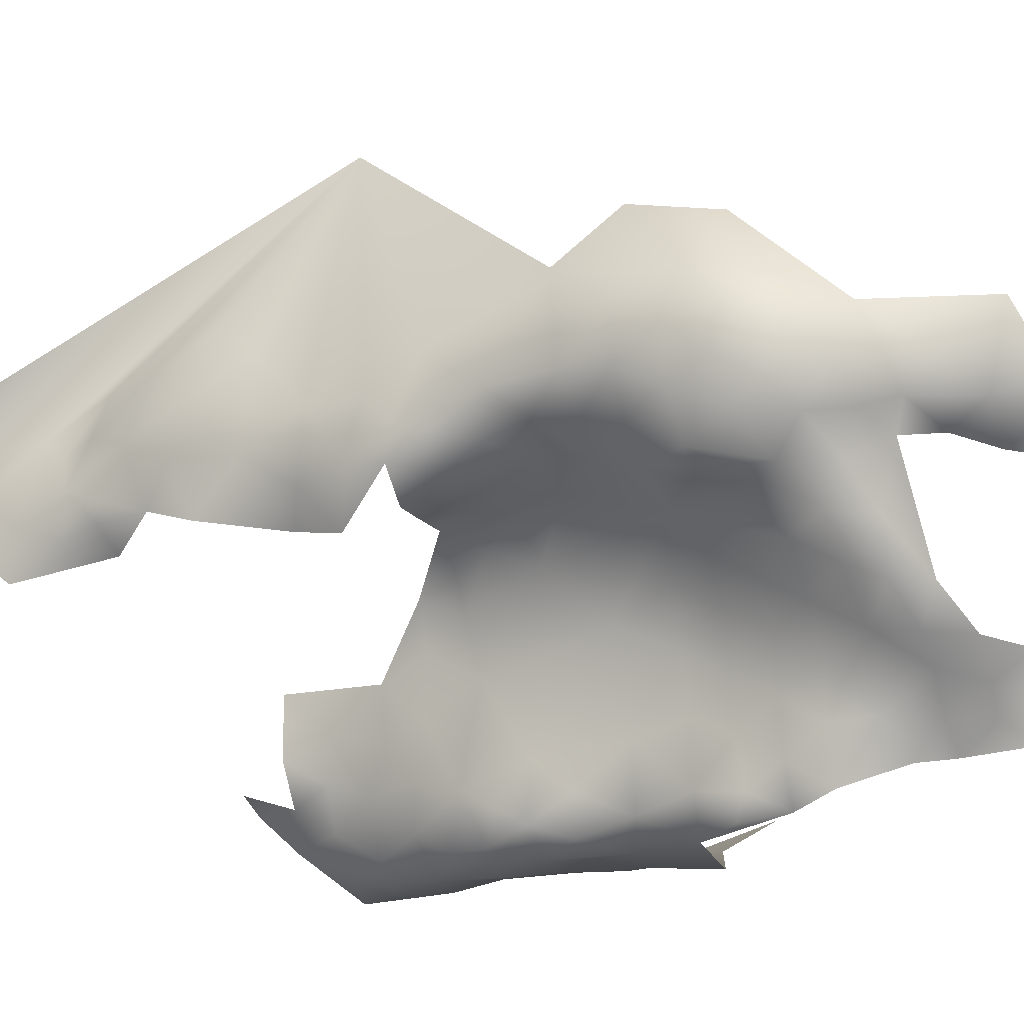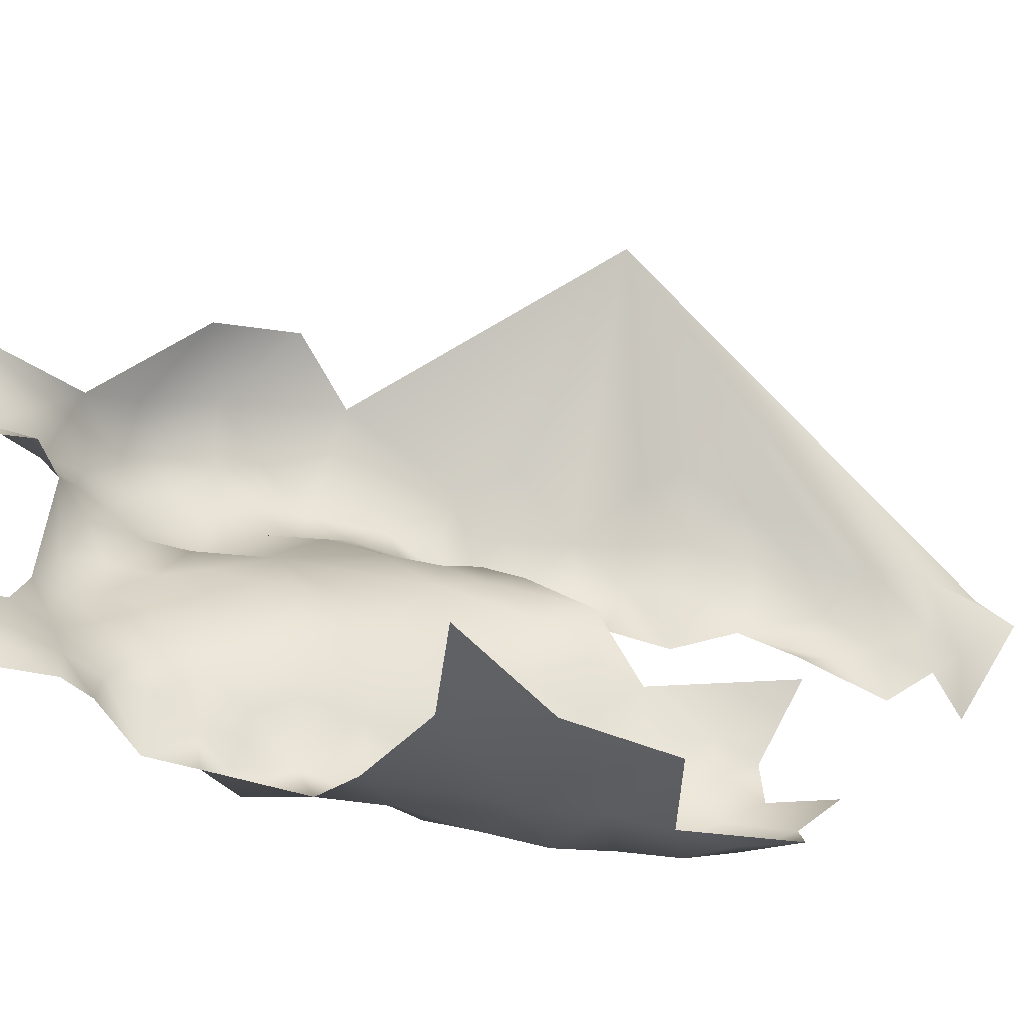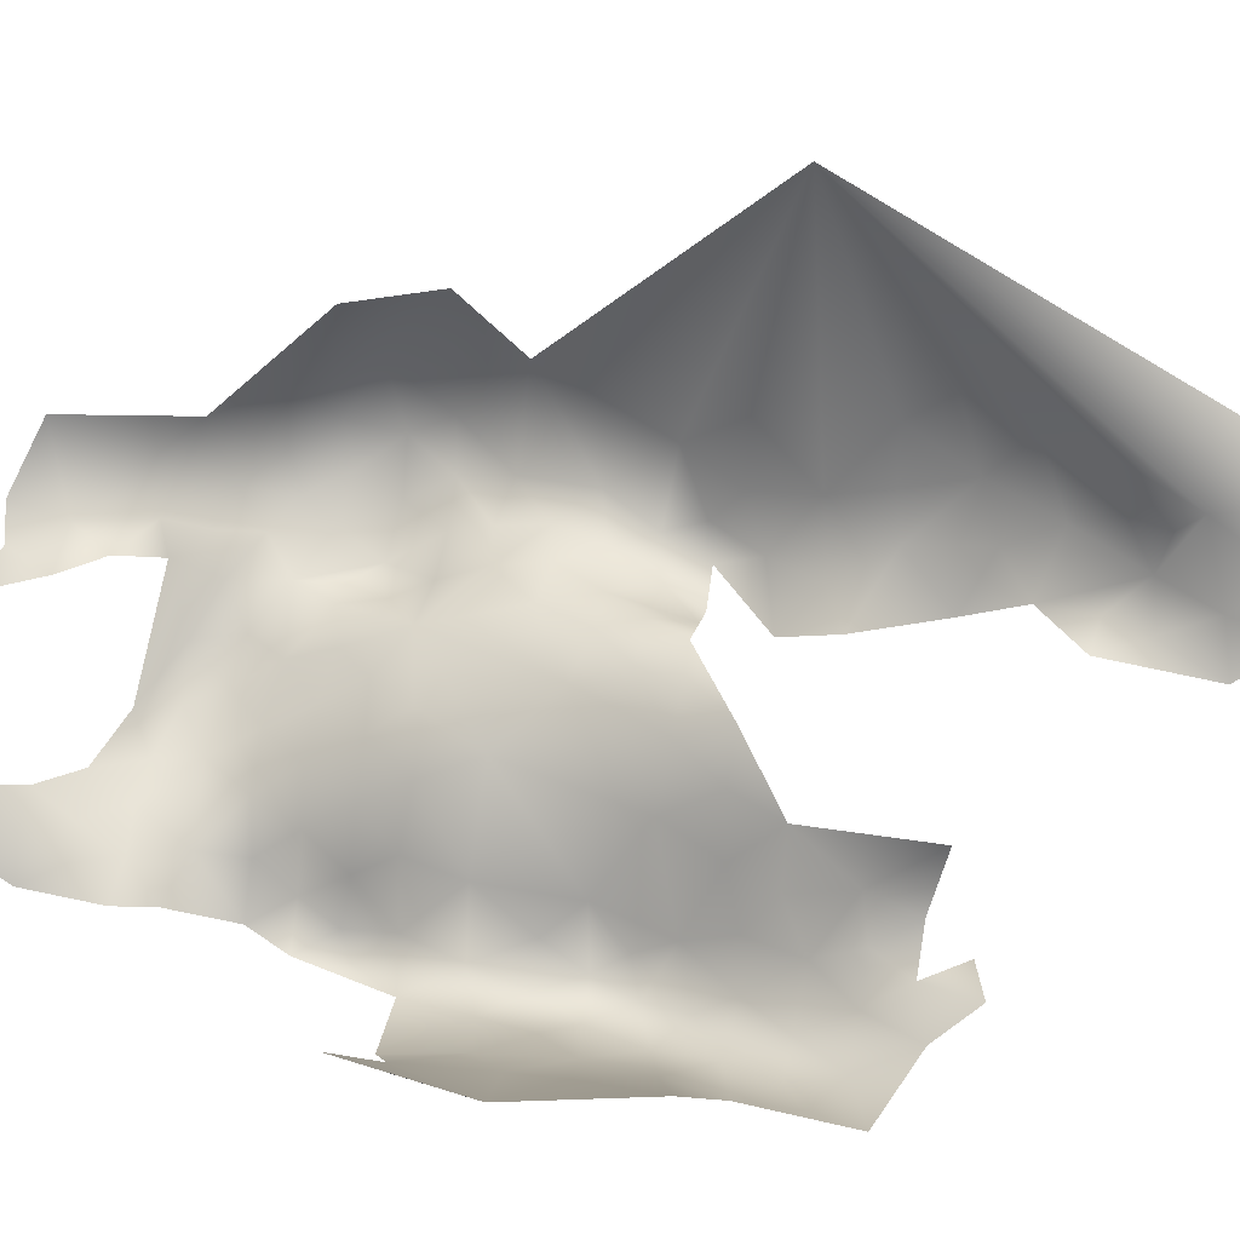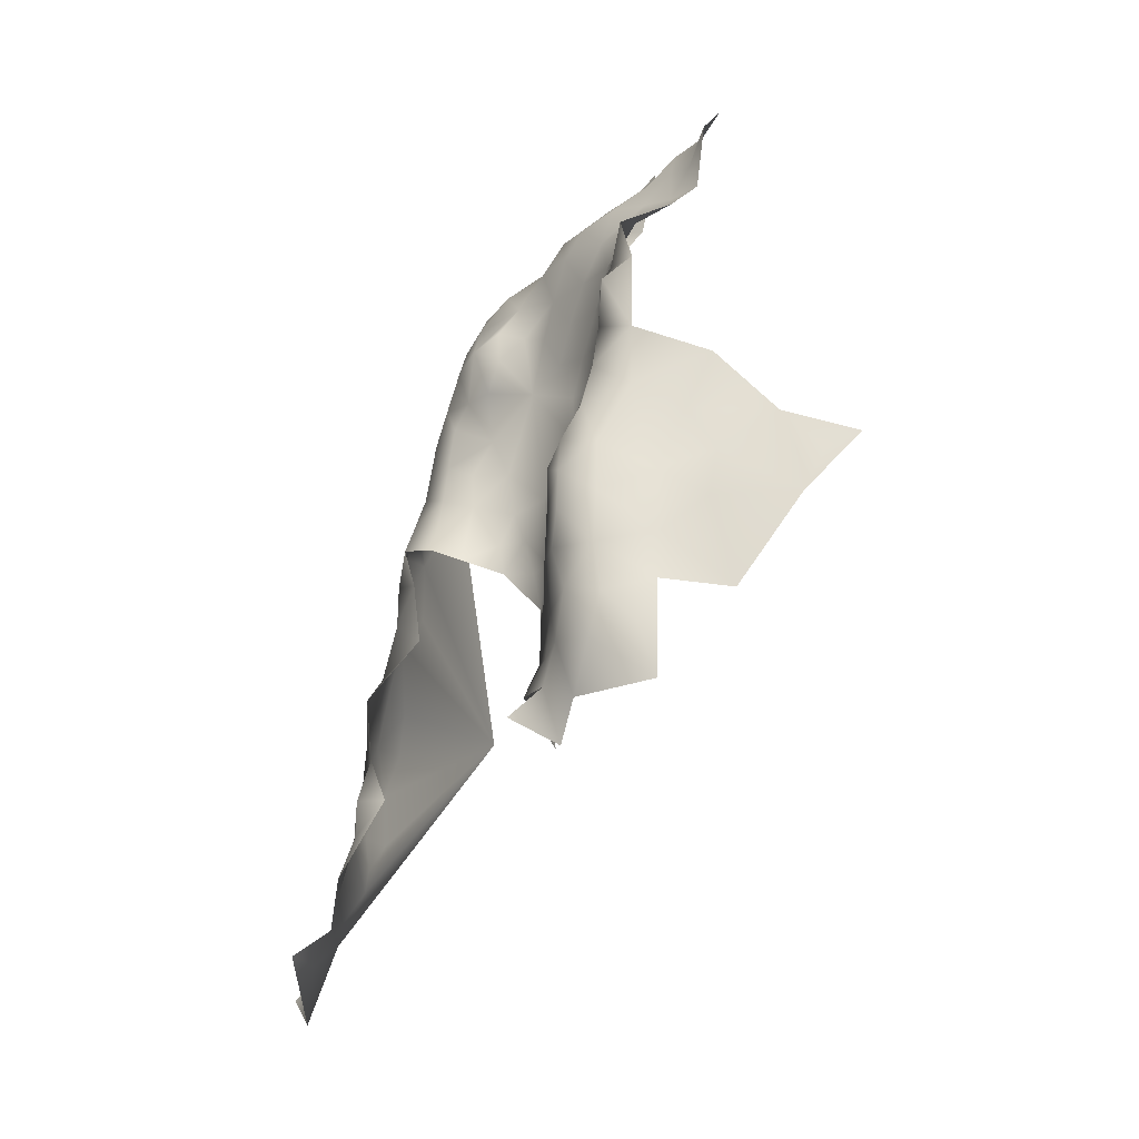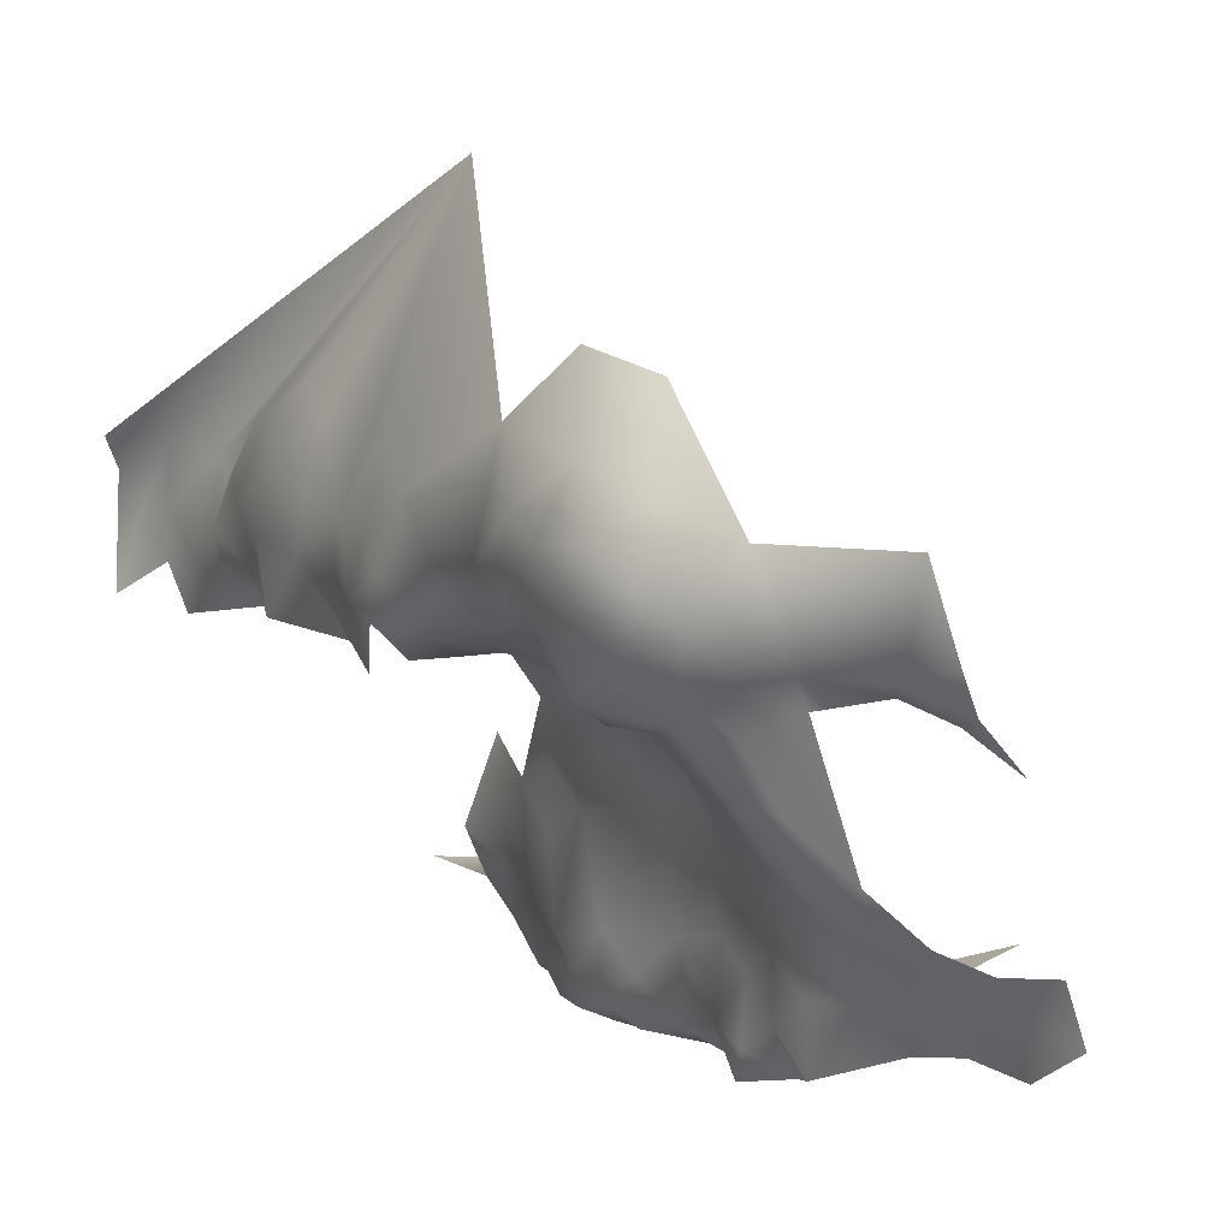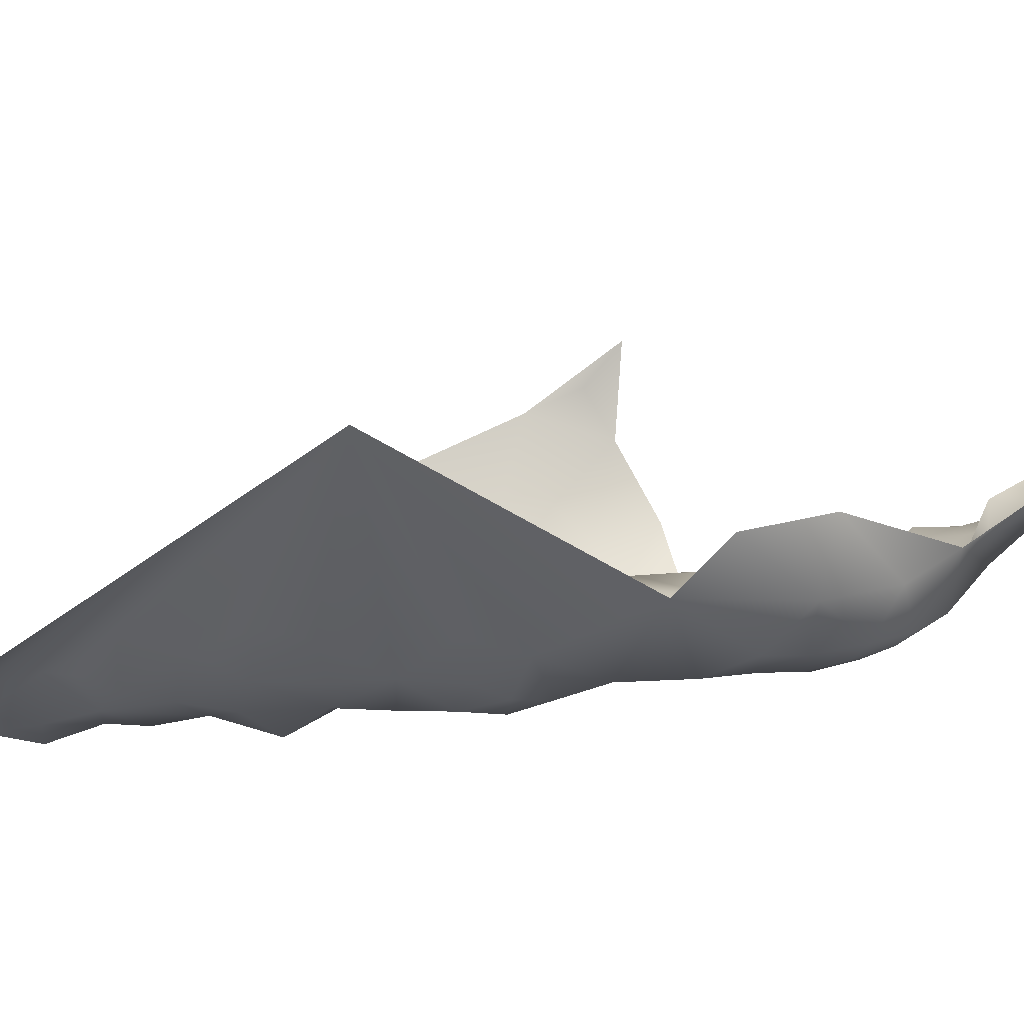
<metadata>
{"format":"obj","ext":"obj","renderer":"f3d","projection":"perspective","resolution":1024,"background":"white","views":[{"elev":-11.0,"azim":130.2,"up":"+Z"},{"elev":-28.1,"azim":-94.4,"up":"+Z"},{"elev":10.8,"azim":-61.2,"up":"+Z"},{"elev":-20.4,"azim":176.7,"up":"+Y"},{"elev":11.3,"azim":163.2,"up":"+Z"},{"elev":68.2,"azim":97.8,"up":"+Z"}]}
</metadata>
<code>
v -532.8 332.9 -100.2
v -527.9 334.5 -98.27
v -531 329.2 -99.3
v -524.3 336.4 -95.21
v -523.6 331.9 -97.72
v -522.9 328.2 -100.1
v -520.9 333.3 -94.33
v -522.1 338.1 -90.99
v -522.1 331 -86.81
v -522 324.7 -84.27
v -520.1 326.1 -90.59
v -519.2 324.8 -95.88
v -519.6 319.5 -90.49
v -518.3 313.8 -89.74
v -519.1 319.4 -97.72
v -521.8 316.5 -101
v -521.1 323 -102
v -517.5 313.7 -94.4
v -515.9 306.1 -94.05
v -516.6 302.9 -98.22
v -515.4 300.6 -91.83
v -517 307.1 -88.5
v -517.9 302.1 -84.84
v -518.1 295.7 -86.11
v -516.5 291.5 -91.63
v -519.5 308.1 -81.68
v -520 329.5 -93.23
v -520.1 312.7 -84.13
v -515.1 297.8 -98.98
v -516 309.5 -99.97
v -527.7 339.4 -96.29
v -524.8 341.4 -93.8
v -518.4 297.4 -101.5
v -515.1 293.4 -100.2
v -514.8 293.6 -95.42
v -516 289.1 -90.15
v -513.7 288.2 -98.21
v -512.9 283.1 -95.16
v -512.8 282.7 -100
v -510.8 279.3 -97.01
v -508.8 279.2 -103.3
v -510.2 273.4 -93.35
v -508.6 276.6 -89.85
v -513.2 283 -89.68
v -513.5 287.7 -103.7
v -516 295.6 -90.74
v -525.5 346.3 -94.18
v -523.2 345.5 -90.33
v -524.5 350.3 -90.6
v -525.9 354.6 -92.6
v -524.4 350.4 -85.57
v -527.7 355.3 -97.66
v -530.7 353.2 -99.99
v -530.7 357.3 -99.13
v -528.4 359.4 -94.79
v -527.1 349.6 -94.72
v -529.5 349.5 -98.34
v -533.1 360.8 -98.72
v -535.9 363.5 -102.9
v -536 365.5 -98.59
v -538.4 367.5 -103.5
v -540.1 368 -96.45
v -535.5 367 -94.67
v -538.5 369.9 -93.59
v -532.6 366.5 -91.45
v -531.9 364.1 -95.23
v -536.5 366.6 -85.3
v -529.5 363.5 -88.81
v -540.4 366.7 -108.3
v -527 359.6 -86.17
v -531.6 361.8 -83.11
v -534.4 355.2 -75.82
v -528.3 354.6 -81.1
v -526.8 358.6 -90.29
v -545.6 369.7 -95.53
v -548.8 373.2 -96.94
v -544.1 374.7 -93.35
v -547.7 378.6 -95.12
v -546.1 379.6 -91.68
v -550.4 380.4 -98.79
v -545 376.1 -84.73
v -529.3 362.2 -92.39
v -548 370.7 -112.5
v -547.3 366.7 -115.1
v -545.9 362.2 -118.7
v -543.7 358 -119.3
v -543.6 358.9 -124.9
v -542.9 358.6 -114.4
v -542.7 353.9 -116.7
v -542.7 354.4 -122.2
v -541.7 354.3 -111.6
v -542 349.1 -114.1
v -542.3 349.6 -119.9
v -540.3 349.3 -109
v -541.3 344.2 -111.9
v -541.6 345.5 -118
v -539.3 345.4 -106.4
v -537.9 350.4 -104.9
v -539.3 338.7 -109.7
v -542.5 363.3 -111.9
v -543.9 367.5 -112.3
v -540.4 359 -109.4
v -537.1 359.1 -104.4
v -539 354.7 -107.2
v -536.1 354.6 -103.2
v -549.7 362.8 -122.5
v -550.1 365.6 -118.6
v -540.5 339.7 -119.6
v -540.3 340.2 -126.4
v -541.1 345.9 -124.5
v -541.3 350.3 -127.5
v -550.4 370.3 -116.3
v -551.1 374.1 -113.6
v -552.3 369.6 -119.2
v -552.8 365.5 -122.1
v -544.8 353.8 -126.5
v -525.5 354.4 -87.19
v -526.5 342.1 -80.29
v -553.4 373.7 -117.1
v -554.7 377.3 -113.2
v -538.4 363.4 -106.9
v -534.8 348.2 -101.1
v -543.5 369.4 -108.3
v -530.9 346.8 -74.49
v -526.4 326.9 -100.3
v -533.9 328.6 -102.5
v -556.1 377.7 -118.1
v -544.3 337 -129.2
v -545.6 330.7 -129.2
v -550.1 333.7 -130
v -544.5 344.1 -128.6
v -538.9 334.7 -128.2
v -538.5 334.7 -124
v -536.8 331.1 -126.8
v -540.5 329.7 -129.7
v -537 331.1 -120.9
v -535.5 323.9 -123.5
v -536.4 326.8 -128.6
v -536.3 322.2 -129
v -540.3 323.7 -131
v -535.4 328.2 -125.2
v -540 317.8 -131
v -537 313.3 -129.2
v -540.7 312.2 -131.7
v -546.7 313.7 -131.5
v -547.1 319.4 -130.5
v -536.3 308.2 -126.5
v -535.9 318.4 -127
v -535.9 312.6 -123.3
v -544.5 308.6 -132.1
v -546.8 326.5 -130.2
v -553.4 329.1 -129.8
v -555.2 313.9 -128.7
v -535.3 318.7 -122.4
v -538.1 301.7 -127.8
v -539.5 307.3 -130.5
v -535.1 304 -124
v -535.5 307.8 -121.8
v -533.3 304.1 -119.5
v -531.4 300.9 -122.8
v -537 297.5 -124.2
v -535.1 308.5 -117.5
v -546.4 302.6 -132.2
v -537.1 300.4 -112.7
v -535.3 314.7 -113.1
v -535.5 315.1 -118.7
v -536 319.5 -116.6
v -536.3 319.4 -110.8
v -536.3 323.9 -107.3
v -535.7 318.9 -105.6
v -534.9 324 -103.9
v -537.1 325.2 -113.4
v -560.6 334.7 -127.9
v -562.8 325 -128.8
v -565.6 330.8 -126.8
v -570.3 334.1 -124.3
v -553.1 340.5 -130.2
v -531.5 325.1 -100.6
v -552.5 323.8 -129.8
v -533.7 356.1 -100.1
v -532 338.6 -98.83
v -530.2 343.8 -96.52
v -536.1 333.3 -104
v -541.3 351.2 -124.8
v -519.8 329.2 -96.82
v -553.9 373.9 -121.3
v -531.5 314.9 -63.55
f 112 119 113
f 83 112 113
f 1 126 183
f 114 119 112
f 84 112 83
f 4 5 2
f 138 134 141
f 135 134 138
f 114 107 115
f 7 27 185
f 185 6 5
f 185 5 7
f 106 115 107
f 7 5 4
f 184 116 90
f 186 119 114
f 25 46 24
f 1 3 126
f 103 121 59
f 8 7 4
f 147 149 158
f 169 170 168
f 2 31 4
f 51 49 117
f 107 85 106
f 79 77 78
f 91 102 104
f 88 102 91
f 88 100 102
f 158 162 159
f 158 159 157
f 170 169 171
f 66 63 65
f 63 62 64
f 63 60 62
f 55 82 74
f 126 3 178
f 102 103 104
f 89 86 88
f 89 88 91
f 180 58 54
f 4 31 32
f 4 32 8
f 101 84 83
f 95 97 99
f 140 138 139
f 181 182 31
f 105 104 103
f 116 87 90
f 147 158 157
f 120 113 119
f 120 119 127
f 127 119 186
f 132 134 135
f 35 46 25
f 77 75 76
f 2 181 31
f 102 121 103
f 40 39 38
f 116 184 111
f 37 34 35
f 12 185 27
f 58 59 60
f 29 34 33
f 53 180 54
f 55 74 50
f 55 50 52
f 56 50 49
f 47 48 32
f 142 143 144
f 105 98 104
f 105 122 98
f 136 134 133
f 136 141 134
f 112 107 114
f 112 84 107
f 180 122 105
f 180 53 122
f 89 90 86
f 93 92 96
f 93 89 92
f 172 169 168
f 125 178 3
f 140 135 138
f 65 68 82
f 65 82 66
f 86 90 87
f 95 94 97
f 95 92 94
f 117 49 50
f 117 50 74
f 94 104 98
f 167 165 166
f 167 172 168
f 167 168 165
f 60 63 66
f 60 66 58
f 68 74 82
f 68 70 74
f 53 54 52
f 55 66 82
f 126 178 171
f 94 91 104
f 92 91 94
f 92 89 91
f 93 90 89
f 109 131 110
f 132 133 134
f 121 100 69
f 121 102 100
f 137 138 141
f 137 139 138
f 41 39 40
f 123 101 83
f 37 39 45
f 98 97 94
f 18 15 13
f 142 148 143
f 11 12 27
f 47 56 49
f 47 49 48
f 76 78 77
f 93 184 90
f 61 60 59
f 125 5 6
f 152 151 179
f 128 131 109
f 57 122 53
f 84 85 107
f 11 27 9
f 11 9 10
f 17 15 16
f 137 154 148
f 137 148 139
f 12 13 15
f 20 29 33
f 36 44 38
f 61 121 69
f 61 59 121
f 161 155 157
f 161 157 160
f 12 15 17
f 142 140 139
f 142 139 148
f 149 147 143
f 70 117 74
f 2 1 181
f 110 184 93
f 11 13 12
f 154 167 166
f 55 58 66
f 40 38 44
f 87 85 86
f 14 18 13
f 21 19 22
f 21 22 23
f 23 22 26
f 96 92 95
f 45 34 37
f 132 128 109
f 101 69 100
f 101 123 69
f 136 137 141
f 110 93 96
f 110 111 184
f 21 20 19
f 61 62 60
f 88 86 85
f 35 34 29
f 61 69 123
f 9 27 7
f 9 7 8
f 155 147 157
f 155 156 147
f 37 38 39
f 84 101 100
f 144 150 145
f 156 143 147
f 156 144 143
f 19 20 30
f 57 53 52
f 106 85 87
f 56 57 52
f 56 52 50
f 154 166 149
f 162 158 149
f 180 105 103
f 80 78 76
f 75 64 62
f 42 44 43
f 42 40 44
f 35 25 36
f 22 28 26
f 179 151 146
f 162 149 166
f 162 166 165
f 65 63 64
f 77 64 75
f 149 143 148
f 149 148 154
f 51 48 49
f 151 129 135
f 151 135 140
f 103 59 58
f 103 58 180
f 23 46 21
f 23 24 46
f 142 144 145
f 142 145 146
f 156 150 144
f 110 108 109
f 110 96 108
f 70 73 117
f 70 68 71
f 70 71 73
f 17 185 12
f 37 35 36
f 37 36 38
f 67 65 64
f 22 14 28
f 2 3 1
f 109 133 132
f 109 108 133
f 182 32 31
f 182 47 32
f 128 129 130
f 56 47 182
f 56 182 57
f 115 186 114
f 165 168 170
f 24 36 25
f 8 32 48
f 125 3 2
f 125 2 5
f 73 51 117
f 183 181 1
f 18 16 15
f 169 126 171
f 131 111 110
f 68 65 67
f 68 67 71
f 21 46 35
f 170 171 178
f 100 88 85
f 100 85 84
f 162 164 159
f 167 154 137
f 77 79 81
f 156 163 150
f 182 122 57
f 30 16 18
f 128 132 135
f 128 135 129
f 18 19 30
f 153 146 145
f 146 151 140
f 146 140 142
f 130 151 152
f 130 129 151
f 155 163 156
f 177 128 130
f 52 54 58
f 52 58 55
f 177 131 128
f 97 98 122
f 131 116 111
f 173 174 175
f 95 108 96
f 136 133 108
f 18 14 22
f 18 22 19
f 72 73 71
f 176 173 175
f 169 183 126
f 172 167 137
f 136 172 137
f 35 29 20
f 35 20 21
f 45 33 34
f 10 13 11
f 145 150 163
f 13 28 14
f 173 177 130
f 173 130 152
f 152 179 174
f 152 174 173
f 41 40 42
f 99 108 95
f 179 146 153
f 118 73 124
f 118 51 73
f 123 62 61
f 176 175 174
f 72 124 73
f 153 174 179
f 164 162 165
f 118 9 8
f 72 71 67
f 187 23 26
f 187 10 9
f 187 28 13
f 187 13 10
f 187 9 118
f 187 24 23
f 187 36 24
f 187 44 36
f 187 43 44
f 28 187 26
f 181 122 182
f 122 99 97
f 172 183 169
f 99 136 108
f 183 122 181
f 183 99 122
f 172 99 183
f 99 172 136
f 77 67 64
f 81 67 77
f 118 48 51
f 48 118 8

</code>
